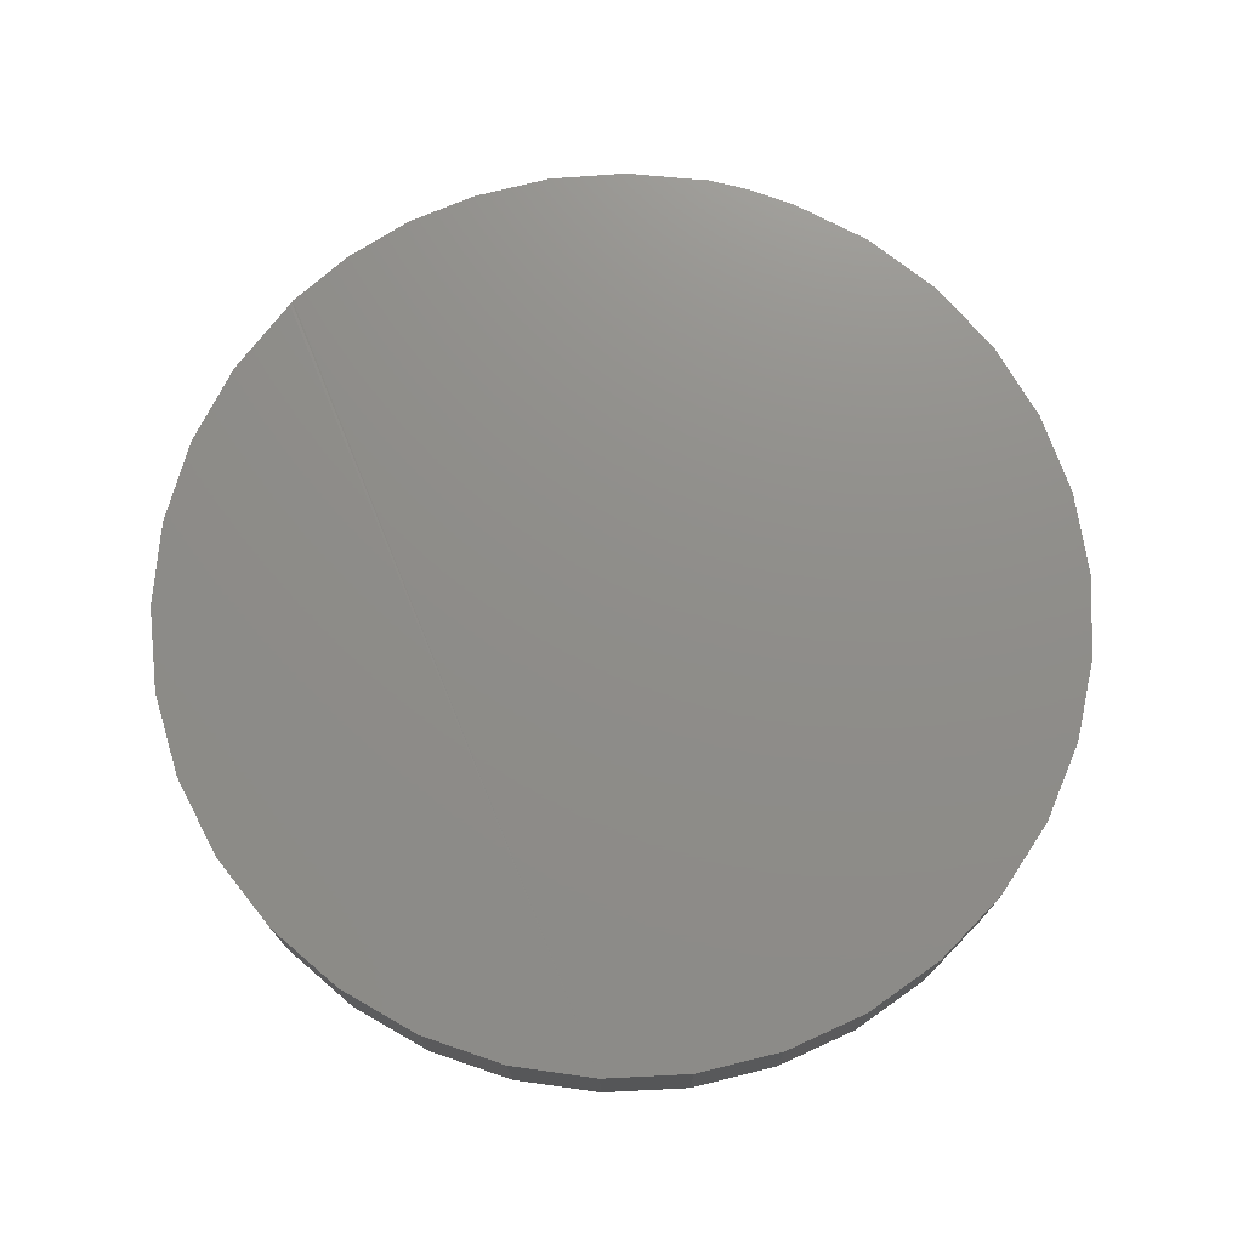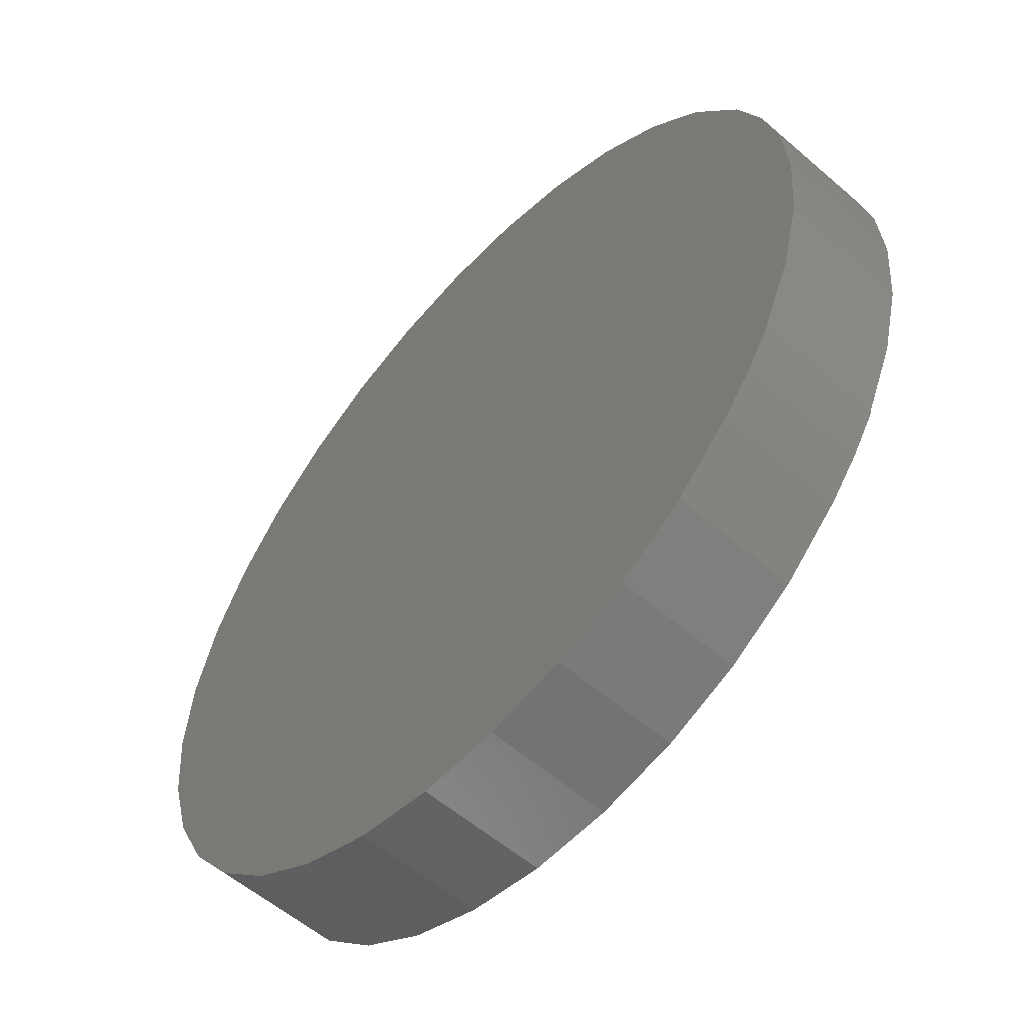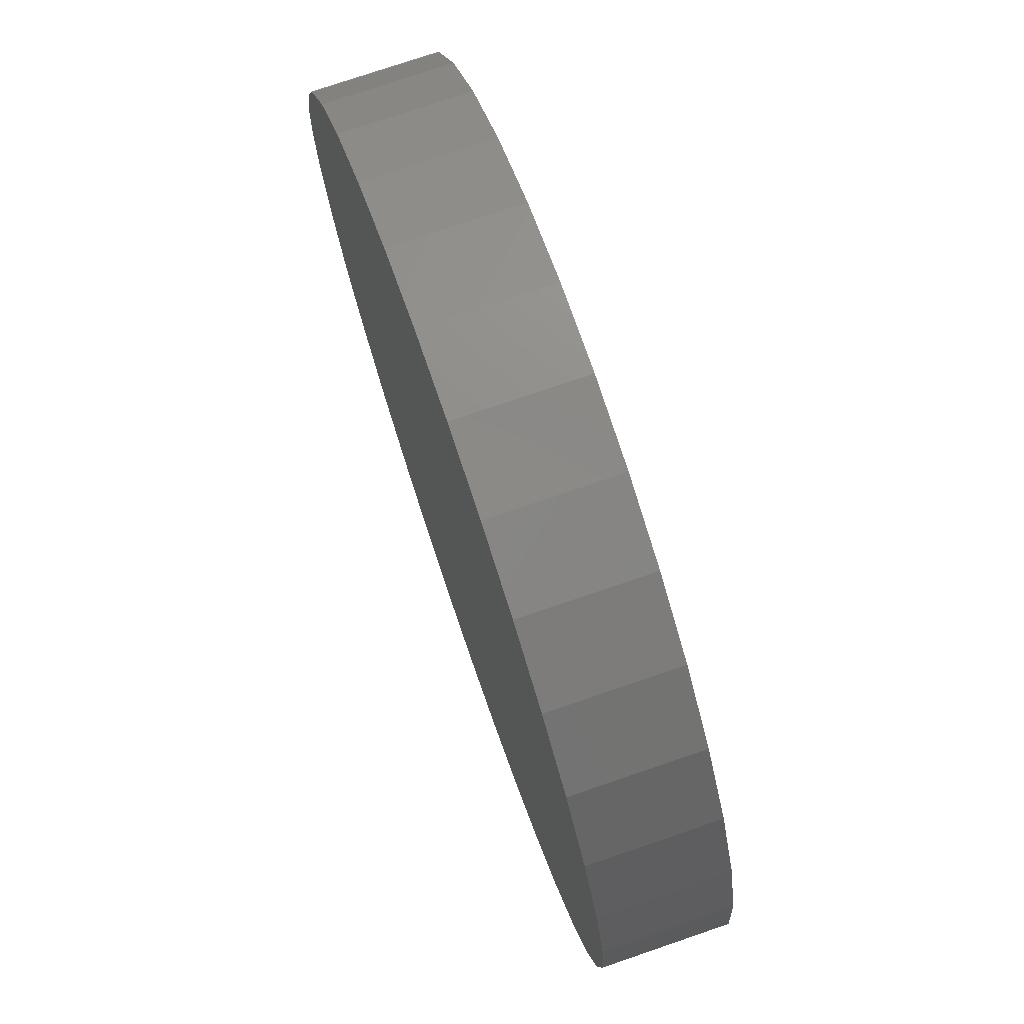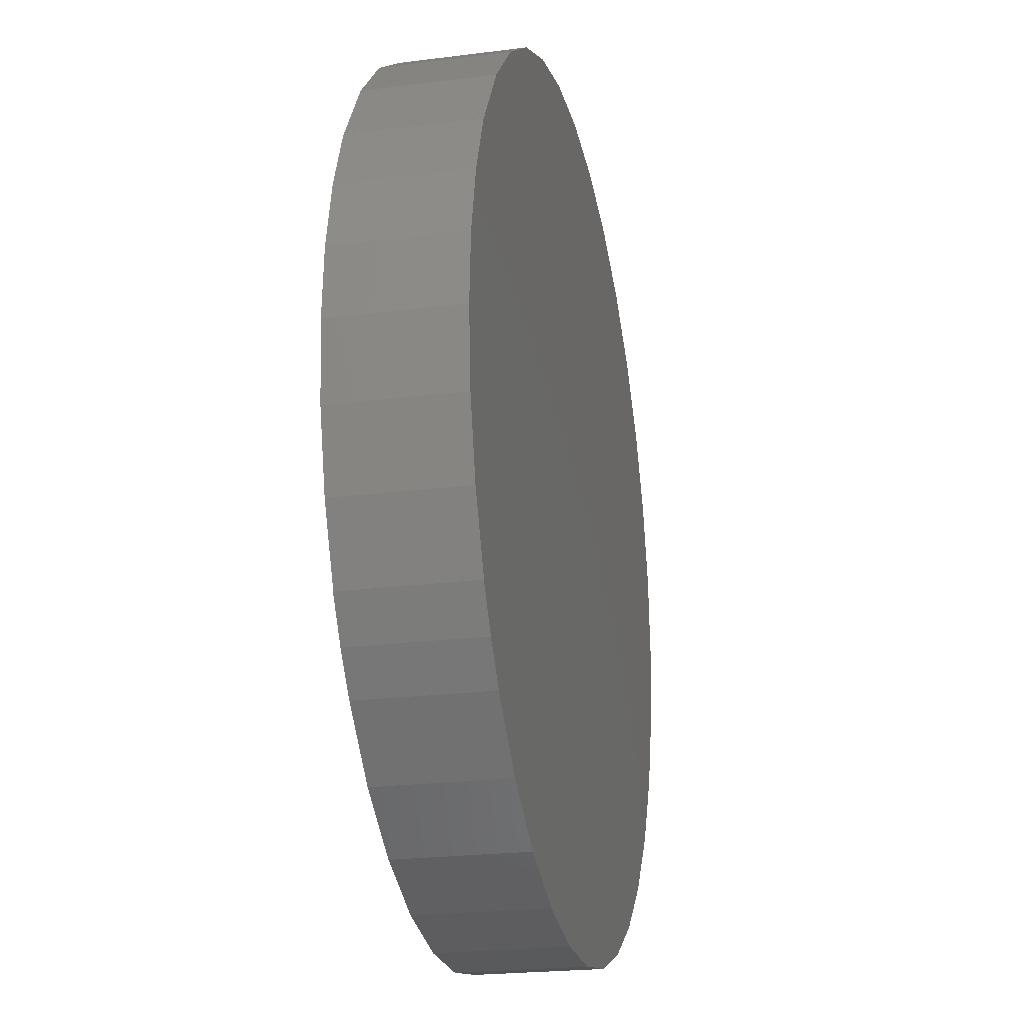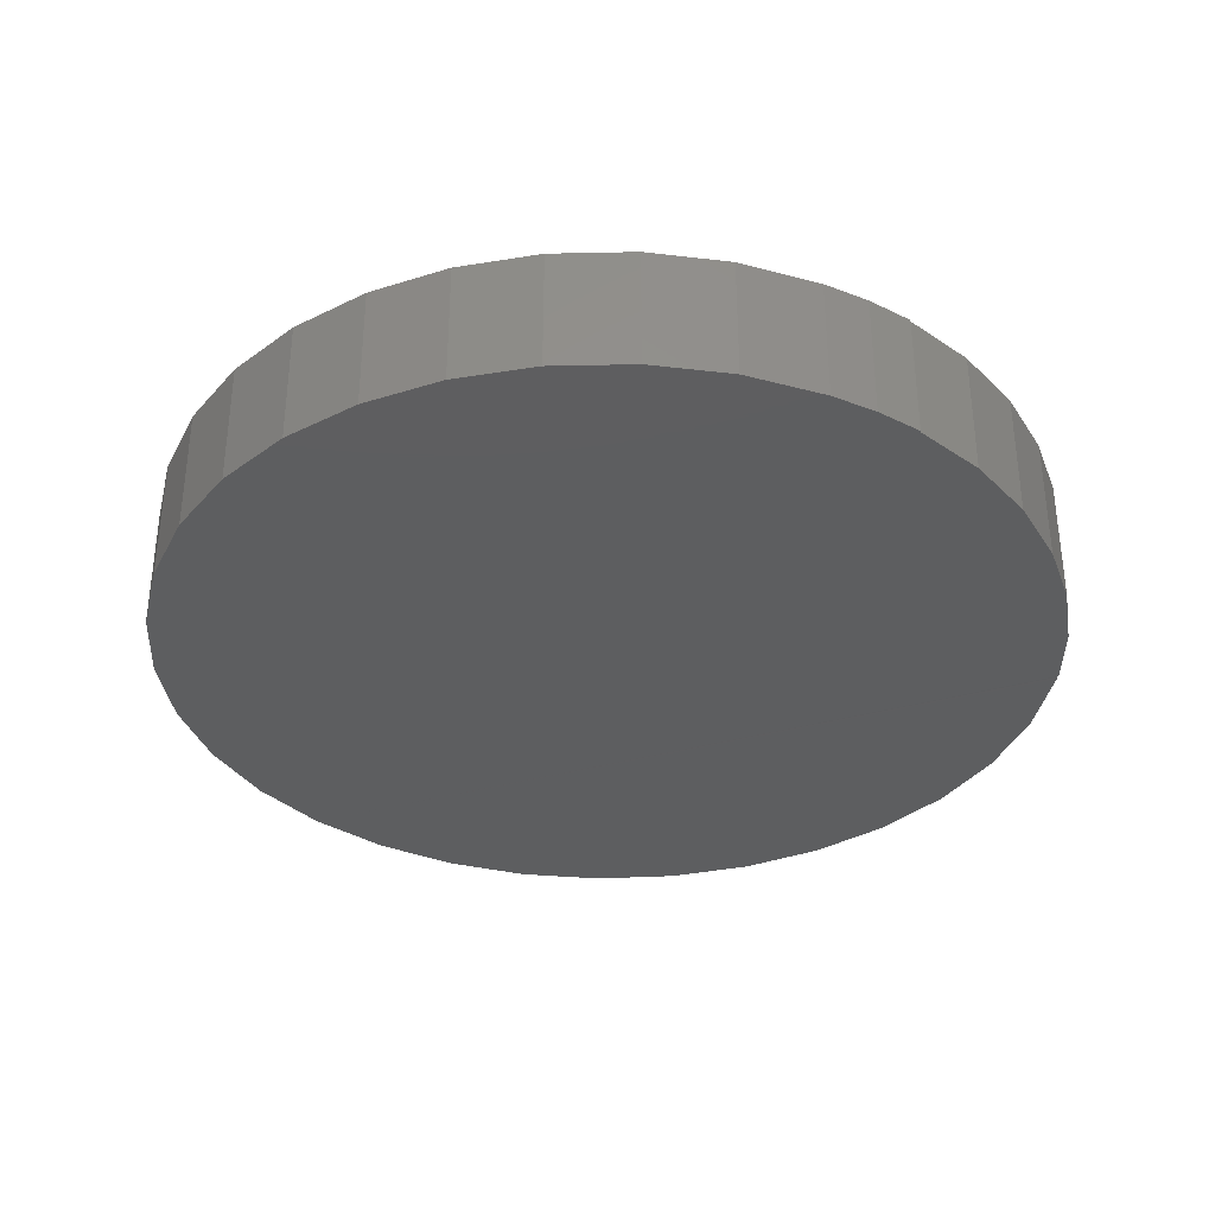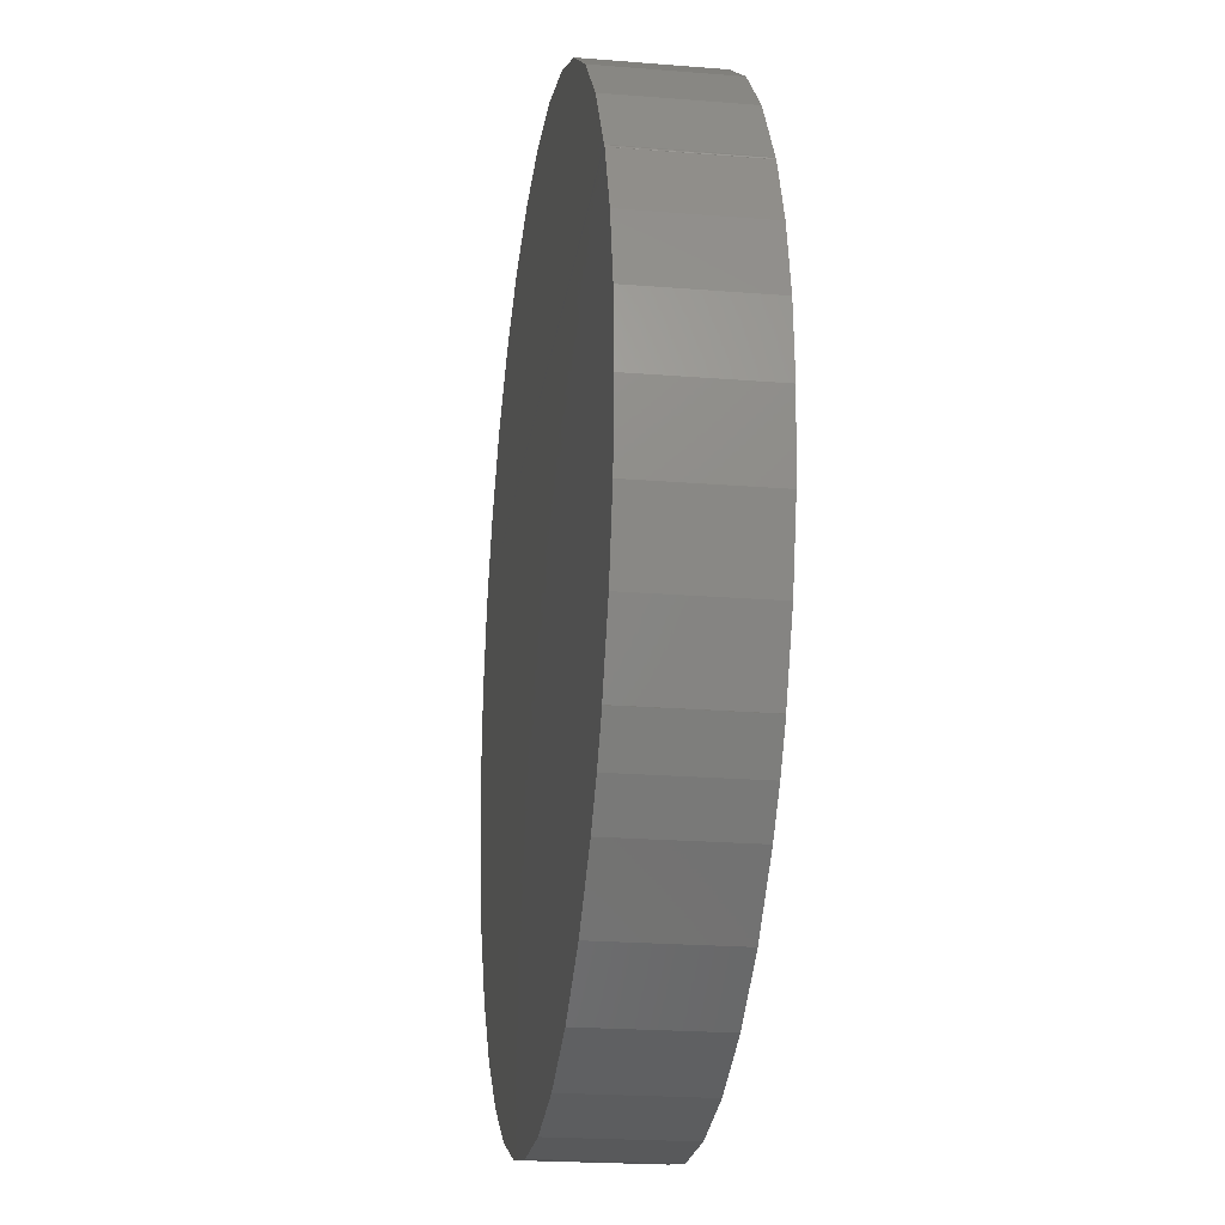
<metadata>
{"format":"stl","ext":"stl","renderer":"f3d","projection":"perspective","resolution":1024,"background":"white","views":[{"elev":73.9,"azim":70.8,"up":"+Y"},{"elev":-56.7,"azim":-132.0,"up":"+Z"},{"elev":75.2,"azim":71.1,"up":"+Z"},{"elev":-22.4,"azim":-77.5,"up":"+Z"},{"elev":-34.7,"azim":-156.6,"up":"+Y"},{"elev":-21.4,"azim":-98.2,"up":"+Z"}]}
</metadata>
<code>
# stl→obj: 80 verts, 154 faces
v -0.5826 3.36e-17 0.3018
v -0.5815 -9.675e-05 0.3039
v 0.6238 1.516e-16 0.2458
v -0.6236 -1.324e-18 0.2058
v -0.5837 3.105e-18 0.3024
v -0.5793 1.807e-17 0.3081
v -0.5106 2.57e-17 0.4134
v 0.4888 1.367e-16 0.4566
v 0.5663 1.453e-16 0.3577
v 0.1666 1.009e-16 0.6439
v -0.08343 7.313e-17 0.6568
v 0.04219 8.707e-17 0.6623
v -0.2058 5.955e-17 0.6278
v 0.2852 1.141e-16 0.6024
v -0.3204 4.682e-17 0.5762
v 0.394 1.261e-16 0.5392
v -0.4233 3.54e-17 0.5039
v -0.5703 1.305e-18 -0.3281
v -0.5689 1.923e-17 -0.3273
v 0.5707 1.457e-16 -0.3508
v -0.6164 1.396e-17 -0.2237
v 0.6258 1.519e-16 -0.2408
v -0.6455 1.073e-17 -0.1135
v 0.6596 1.556e-16 -0.1225
v -0.6553 9.641e-18 7.541e-17
v 0.6711 1.569e-16 -8.701e-17
v -0.648 -4.03e-18 0.1042
v 0.6591 1.556e-16 0.1252
v -0.488 2.821e-17 -0.4403
v -0.5321 2.312e-18 -0.3864
v 0.4962 1.375e-16 -0.4487
v 0.2999 1.157e-16 -0.5954
v -0.3981 3.819e-17 -0.5244
v 0.4049 1.273e-16 -0.5312
v -0.2942 4.972e-17 -0.5903
v 0.1849 1.029e-16 -0.6391
v -0.18 6.241e-17 -0.636
v 0.06378 8.947e-17 -0.6608
v -0.05925 7.581e-17 -0.6597
v -0.5826 -0.1875 0.3018
v -0.5837 -0.1875 0.3024
v -0.6236 -0.1875 0.2058
v 0.6238 -0.1875 0.2458
v -0.5815 -0.1874 0.3039
v -0.5793 -0.1875 0.3081
v 0.5663 -0.1875 0.3577
v 0.4888 -0.1875 0.4566
v -0.5106 -0.1875 0.4134
v 0.04219 -0.1875 0.6623
v -0.08342 -0.1875 0.6568
v 0.1666 -0.1875 0.6439
v -0.2058 -0.1875 0.6278
v 0.2853 -0.1875 0.6024
v -0.3204 -0.1875 0.5762
v 0.394 -0.1875 0.5392
v -0.4233 -0.1875 0.5039
v 0.6591 -0.1875 0.1252
v -0.648 -0.1875 0.1042
v 0.6711 -0.1875 -8.701e-17
v -0.6553 -0.1875 7.541e-17
v 0.6596 -0.1875 -0.1225
v -0.6455 -0.1875 -0.1135
v 0.6258 -0.1875 -0.2408
v -0.6164 -0.1875 -0.2237
v 0.5707 -0.1875 -0.3508
v -0.5689 -0.1875 -0.3273
v -0.5703 -0.1875 -0.3281
v 0.4962 -0.1875 -0.4487
v -0.5321 -0.1875 -0.3864
v -0.488 -0.1875 -0.4403
v 0.4049 -0.1875 -0.5312
v -0.3981 -0.1875 -0.5244
v 0.2999 -0.1875 -0.5954
v -0.2942 -0.1875 -0.5903
v 0.1849 -0.1875 -0.6391
v -0.18 -0.1875 -0.636
v 0.06378 -0.1875 -0.6608
v -0.05925 -0.1875 -0.6597
v -0.5815 -0.1872 0.3056
v -0.5809 -0.0003847 0.3064
f 1 2 3
f 1 3 4
f 1 4 5
f 6 7 8
f 6 8 9
f 6 9 3
f 6 3 2
f 10 11 12
f 11 10 13
f 13 10 14
f 13 14 15
f 15 14 16
f 15 16 17
f 17 16 7
f 7 16 8
f 18 19 20
f 20 19 21
f 20 21 22
f 22 21 23
f 22 23 24
f 24 23 25
f 24 25 26
f 26 25 27
f 26 27 28
f 28 27 4
f 28 4 3
f 29 30 31
f 31 30 18
f 31 18 20
f 32 33 34
f 34 33 29
f 34 29 31
f 33 32 35
f 35 32 36
f 35 36 37
f 37 36 38
f 37 38 39
f 40 41 42
f 40 42 43
f 40 43 44
f 45 44 43
f 45 43 46
f 45 46 47
f 45 47 48
f 49 50 51
f 51 50 52
f 51 52 53
f 53 52 54
f 53 54 55
f 55 54 56
f 56 48 55
f 55 48 47
f 43 42 57
f 57 42 58
f 57 58 59
f 59 58 60
f 59 60 61
f 61 60 62
f 61 62 63
f 63 62 64
f 63 64 65
f 65 64 66
f 65 66 67
f 65 67 68
f 68 67 69
f 68 69 70
f 68 70 71
f 71 70 72
f 71 72 73
f 73 72 74
f 73 74 75
f 75 74 76
f 75 76 77
f 77 76 78
f 6 45 7
f 7 45 48
f 7 48 17
f 17 48 56
f 17 56 15
f 15 56 54
f 15 54 13
f 13 54 52
f 13 52 11
f 11 52 50
f 11 50 12
f 12 50 49
f 12 49 10
f 10 49 51
f 10 51 14
f 14 51 53
f 14 53 16
f 16 53 55
f 16 55 8
f 8 55 47
f 8 47 9
f 9 47 46
f 9 46 3
f 3 46 43
f 3 43 28
f 28 43 57
f 28 57 26
f 26 57 59
f 19 66 21
f 21 66 64
f 21 64 23
f 23 64 62
f 23 62 25
f 25 62 60
f 26 59 24
f 24 59 61
f 24 61 22
f 22 61 63
f 22 63 20
f 20 63 65
f 20 65 31
f 31 65 68
f 31 68 34
f 34 68 71
f 34 71 32
f 32 71 73
f 32 73 36
f 36 73 75
f 36 75 38
f 38 75 77
f 38 77 39
f 39 77 78
f 39 78 37
f 37 78 76
f 37 76 35
f 35 76 74
f 35 74 33
f 33 74 72
f 33 72 29
f 29 72 70
f 66 19 67
f 67 19 18
f 29 70 30
f 30 70 69
f 30 69 18
f 18 69 67
f 2 44 79
f 41 2 5
f 44 2 41
f 45 6 79
f 79 6 80
f 79 80 2
f 1 5 2
f 40 44 41
f 25 60 27
f 27 60 58
f 27 58 4
f 4 58 42
f 4 42 5
f 5 42 41

</code>
